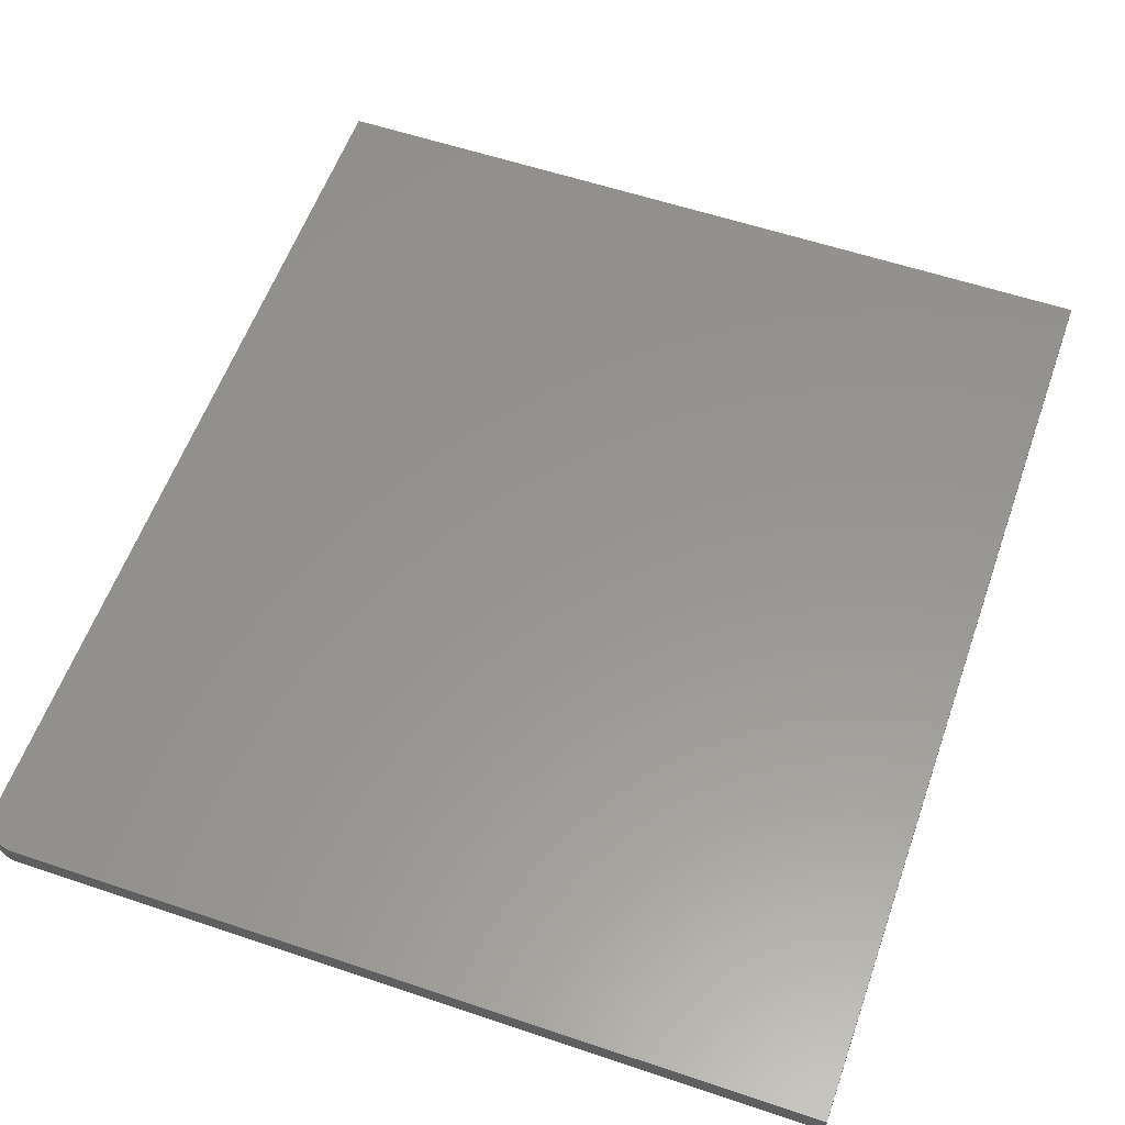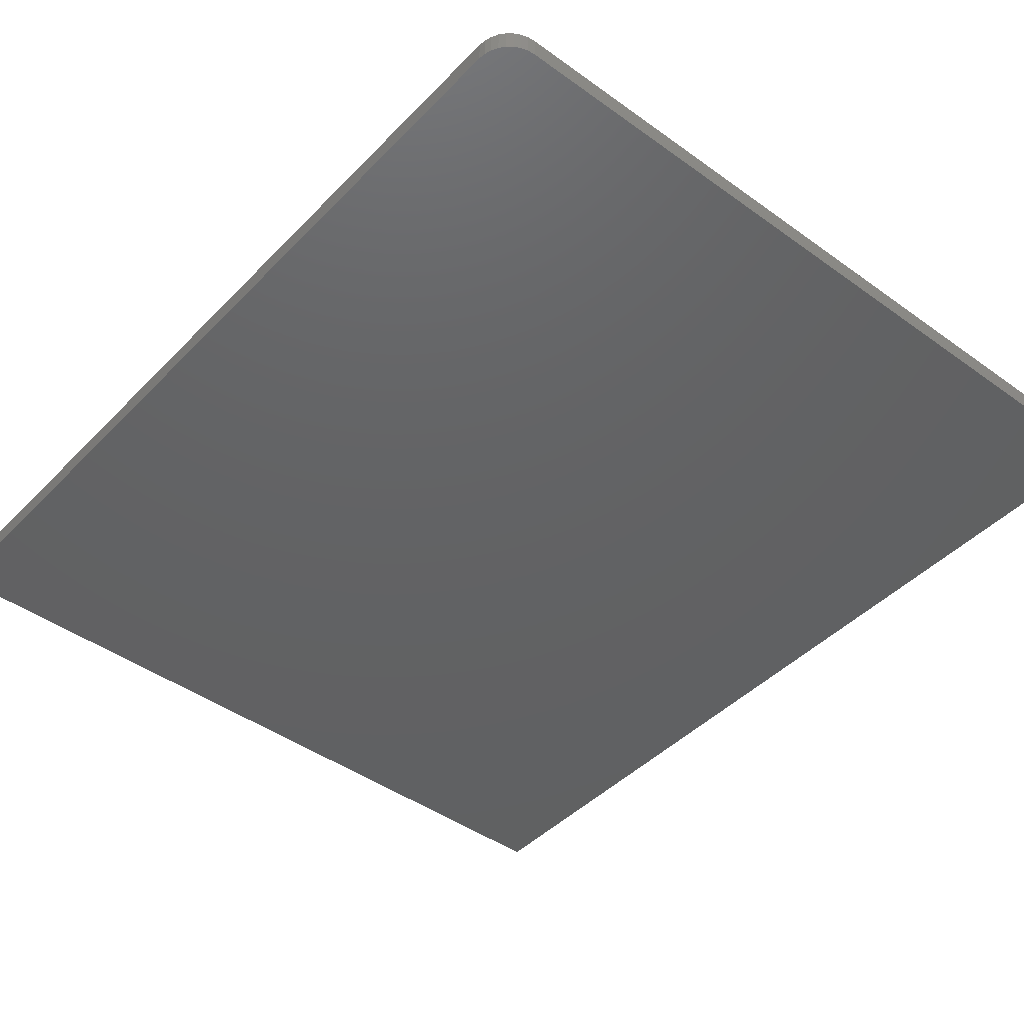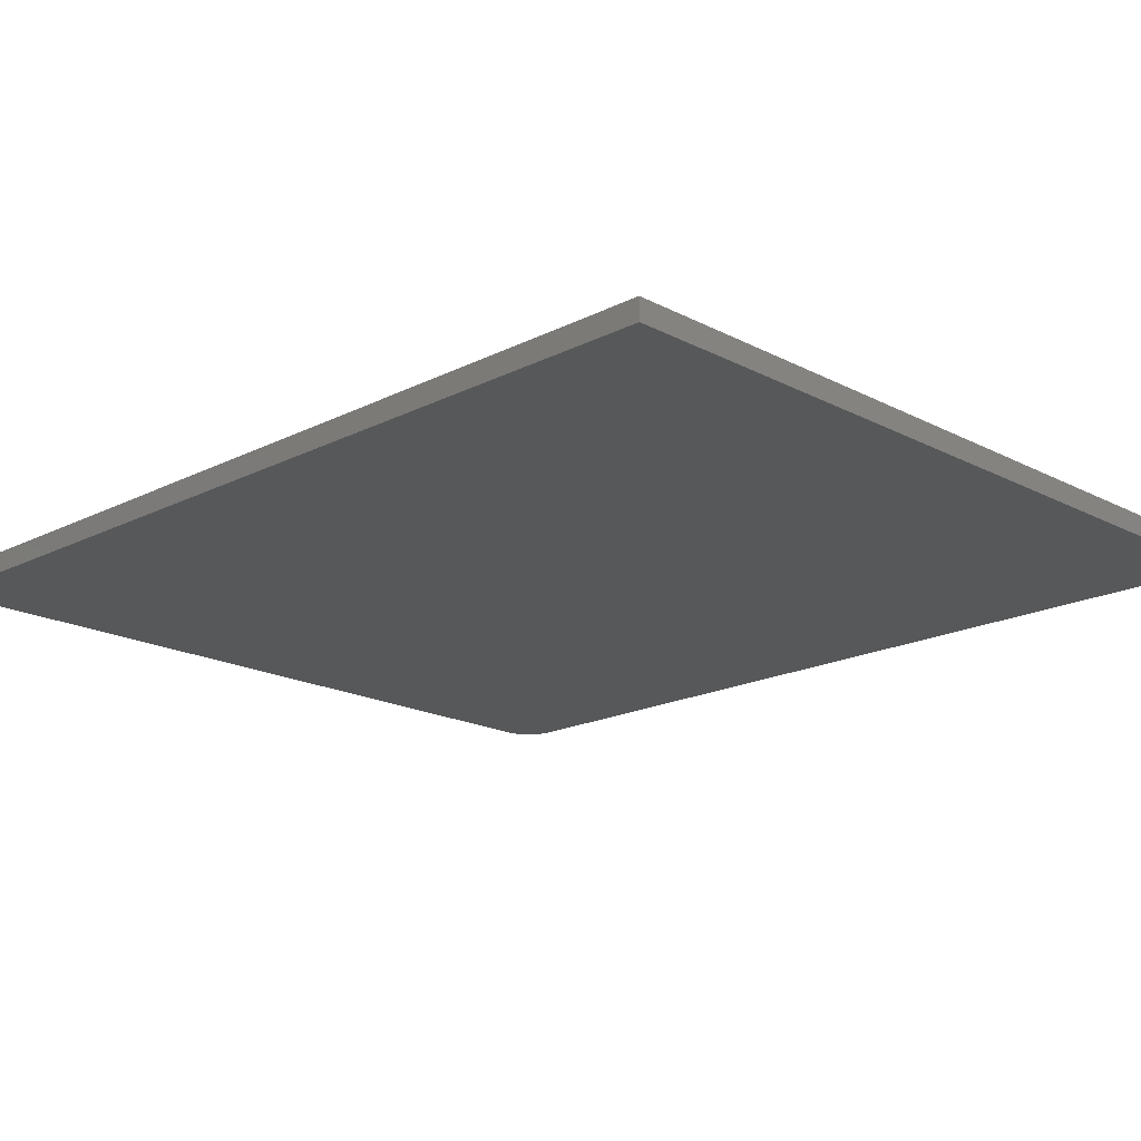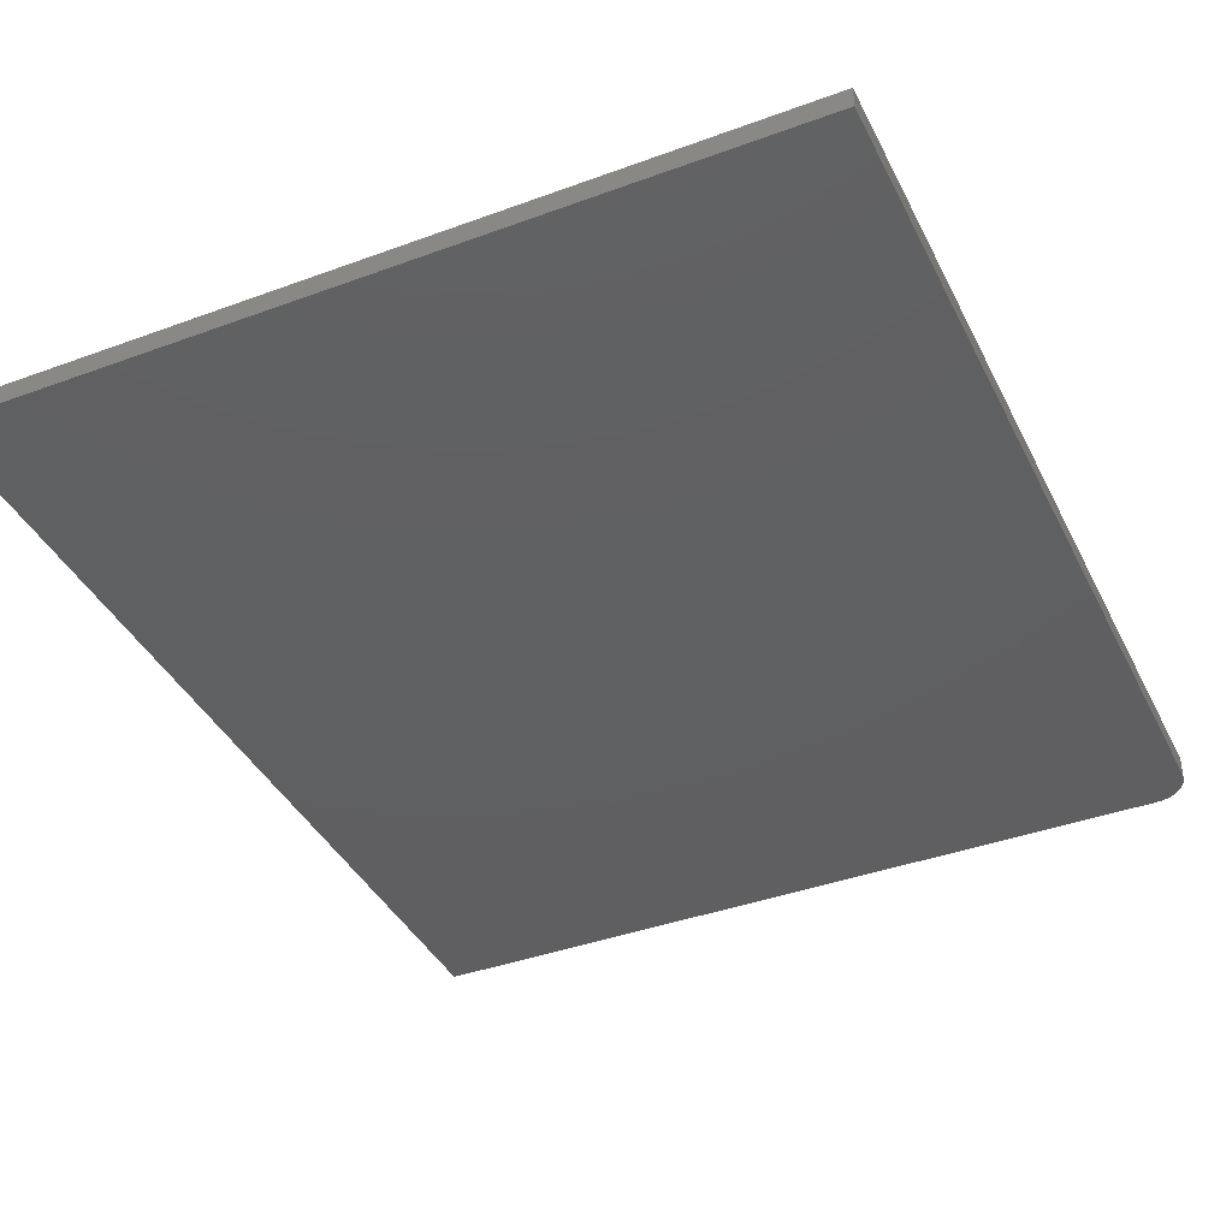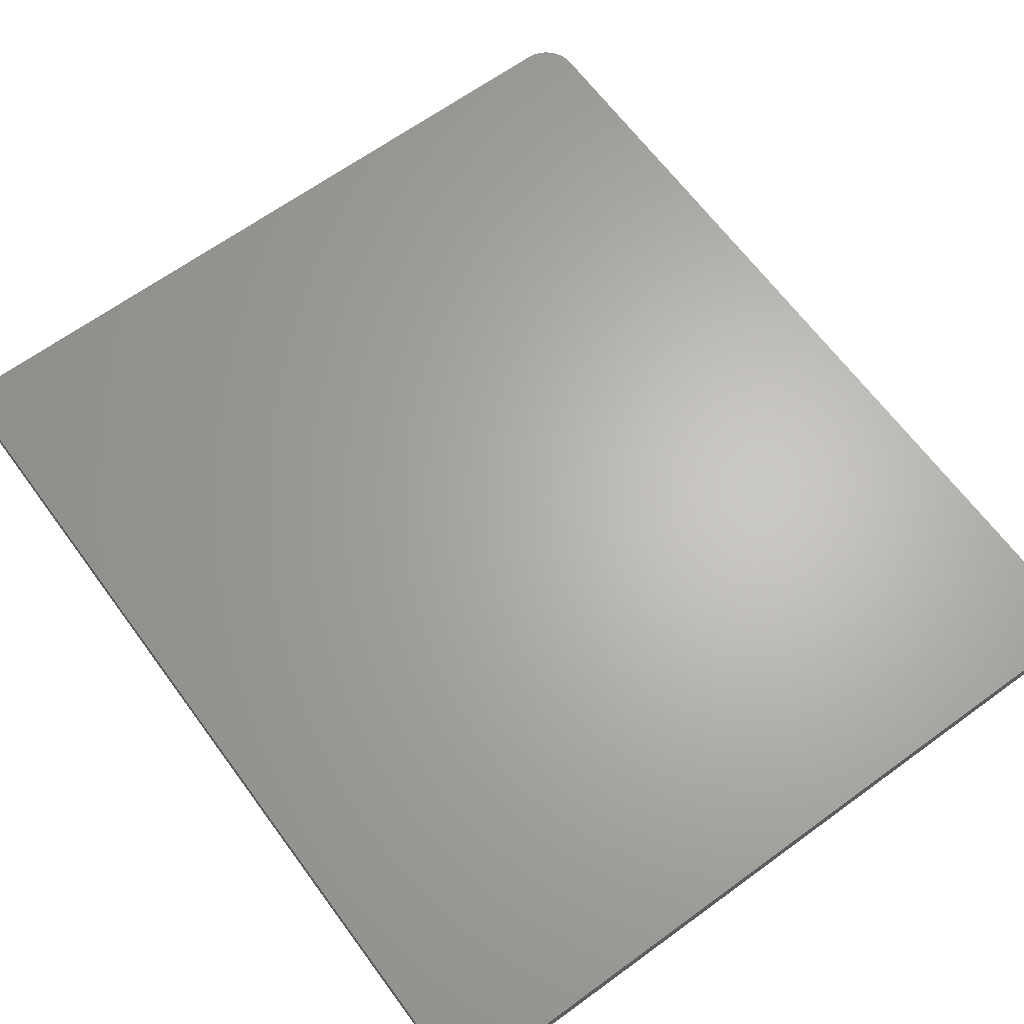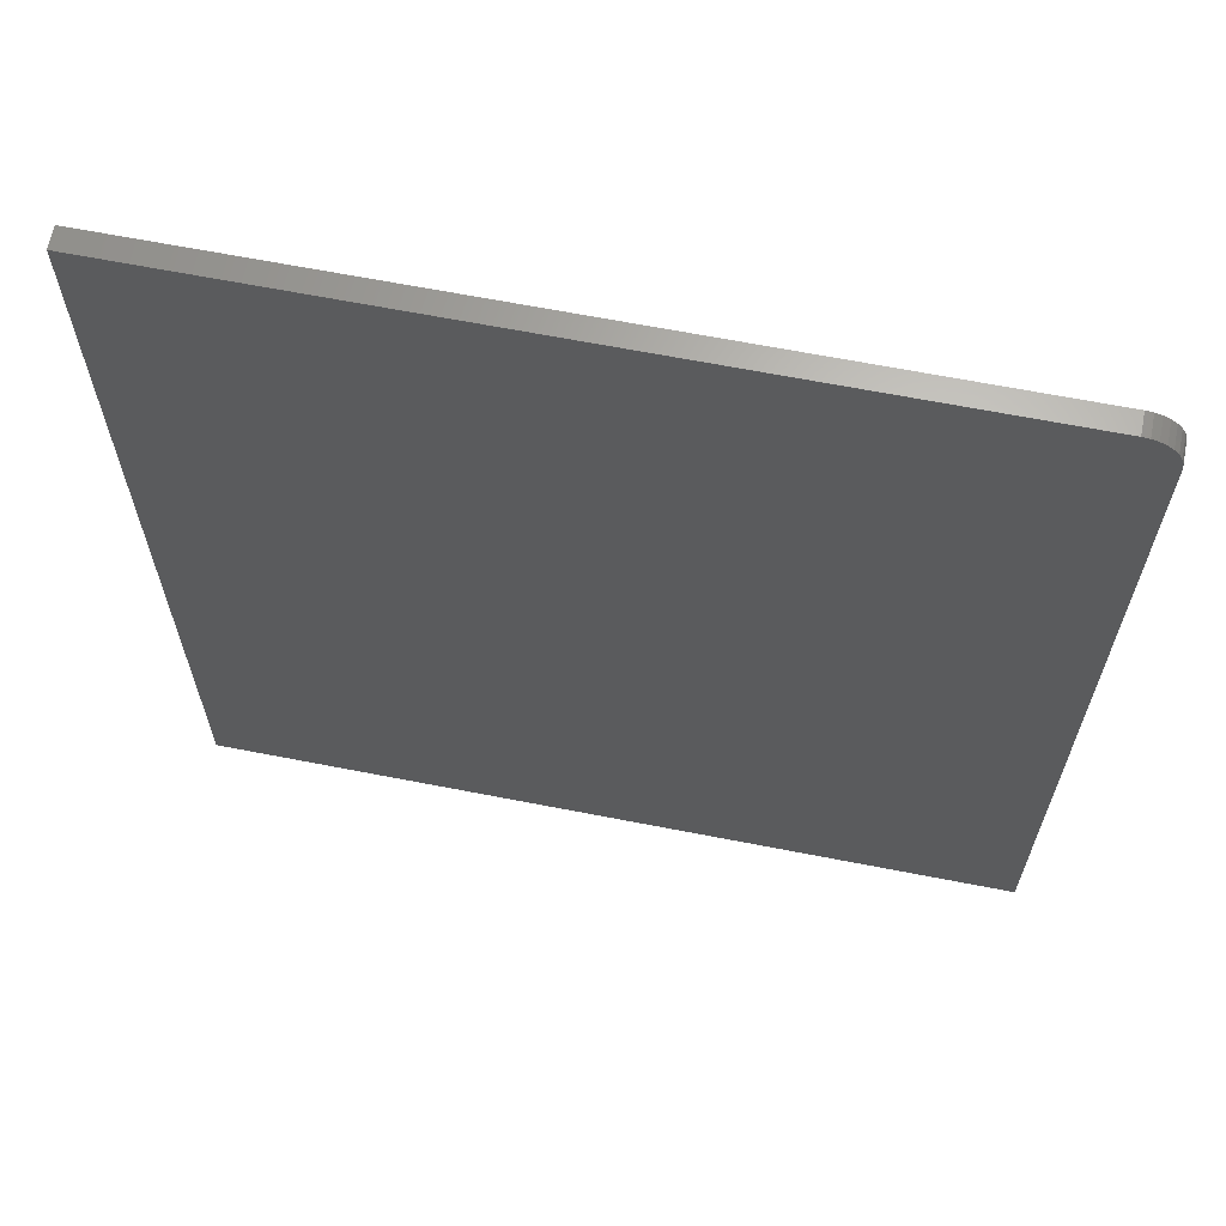
<metadata>
{"format":"stl","ext":"stl","renderer":"f3d","projection":"perspective","resolution":1024,"background":"white","views":[{"elev":57.6,"azim":-160.7,"up":"+Z"},{"elev":-44.0,"azim":139.8,"up":"+Z"},{"elev":-18.2,"azim":-45.5,"up":"+Z"},{"elev":-39.7,"azim":24.5,"up":"+Z"},{"elev":65.0,"azim":-36.3,"up":"+Z"},{"elev":65.5,"azim":11.1,"up":"+Y"}]}
</metadata>
<code>
# stl→obj: 24 verts, 44 faces
v 0.4114 0.75 0.02344
v 0.4264 0.747 0.02344
v 0.4191 0.7492 0.02344
v -0.4531 0.75 0.02344
v -0.4531 -0.2969 0.02344
v 0.4505 -0.2969 0.02344
v 0.4505 0.7109 0.02344
v 0.4497 0.7186 0.02344
v 0.4475 0.7259 0.02344
v 0.4439 0.7326 0.02344
v 0.4391 0.7386 0.02344
v 0.4331 0.7434 0.02344
v 0.4191 0.7492 0
v 0.4264 0.747 0
v 0.4114 0.75 0
v -0.4531 0.75 0
v 0.4331 0.7434 0
v 0.4391 0.7386 0
v 0.4439 0.7326 0
v 0.4475 0.7259 0
v 0.4497 0.7186 0
v 0.4505 0.7109 0
v 0.4505 -0.2969 0
v -0.4531 -0.2969 0
f 1 2 3
f 4 5 6
f 4 6 7
f 4 7 8
f 4 8 9
f 4 9 10
f 4 10 11
f 4 11 12
f 4 12 2
f 4 2 1
f 13 14 15
f 16 15 14
f 16 14 17
f 16 17 18
f 16 18 19
f 16 19 20
f 16 20 21
f 16 21 22
f 16 22 23
f 16 23 24
f 1 15 4
f 4 15 16
f 6 23 7
f 7 23 22
f 15 1 13
f 13 1 3
f 13 3 14
f 14 3 2
f 14 2 17
f 17 2 12
f 17 12 18
f 18 12 11
f 18 11 19
f 19 11 10
f 19 10 20
f 20 10 9
f 20 9 21
f 21 9 8
f 21 8 22
f 22 8 7
f 4 16 5
f 5 16 24
f 5 24 6
f 6 24 23

</code>
